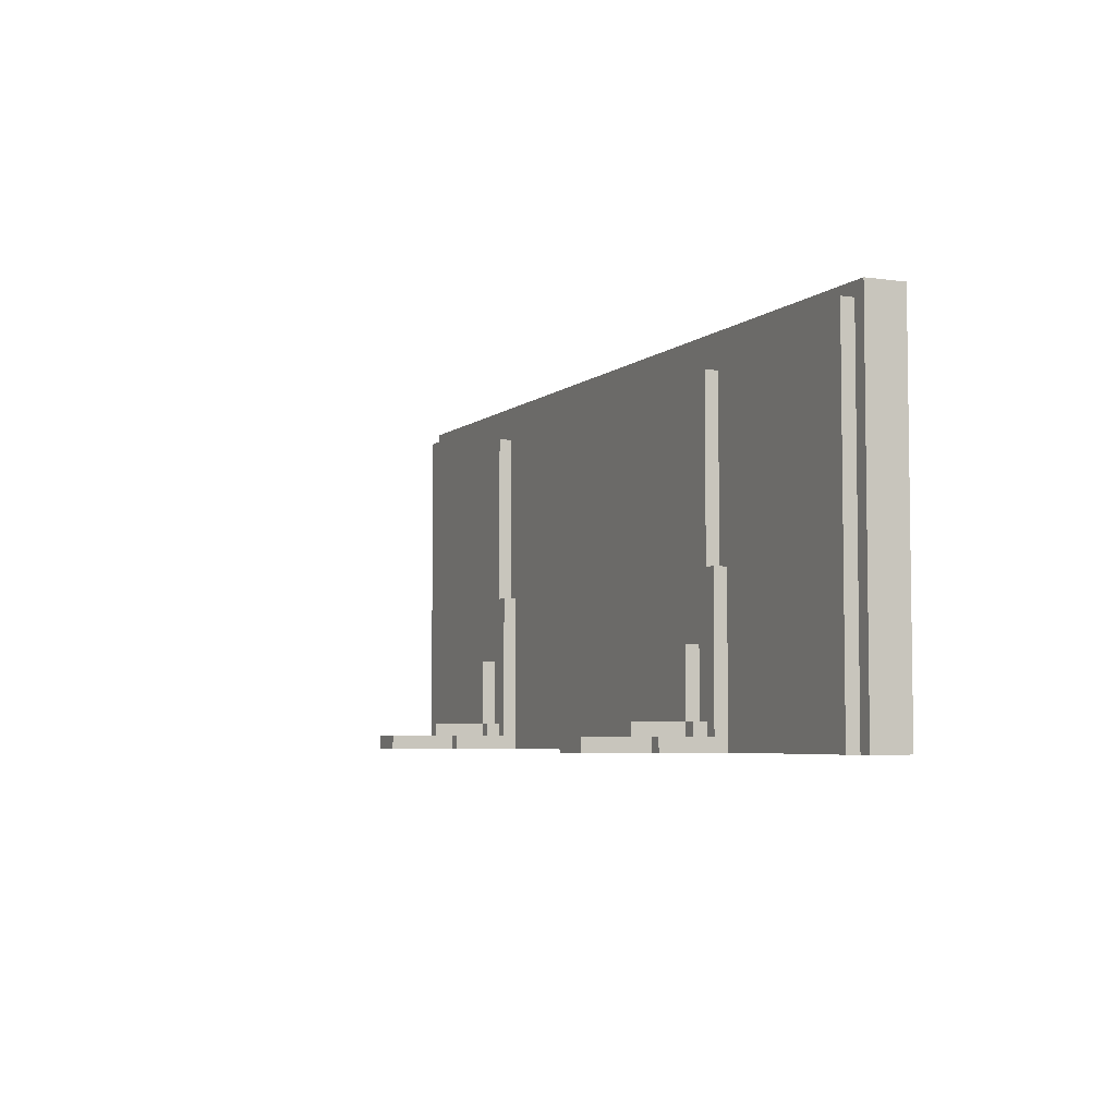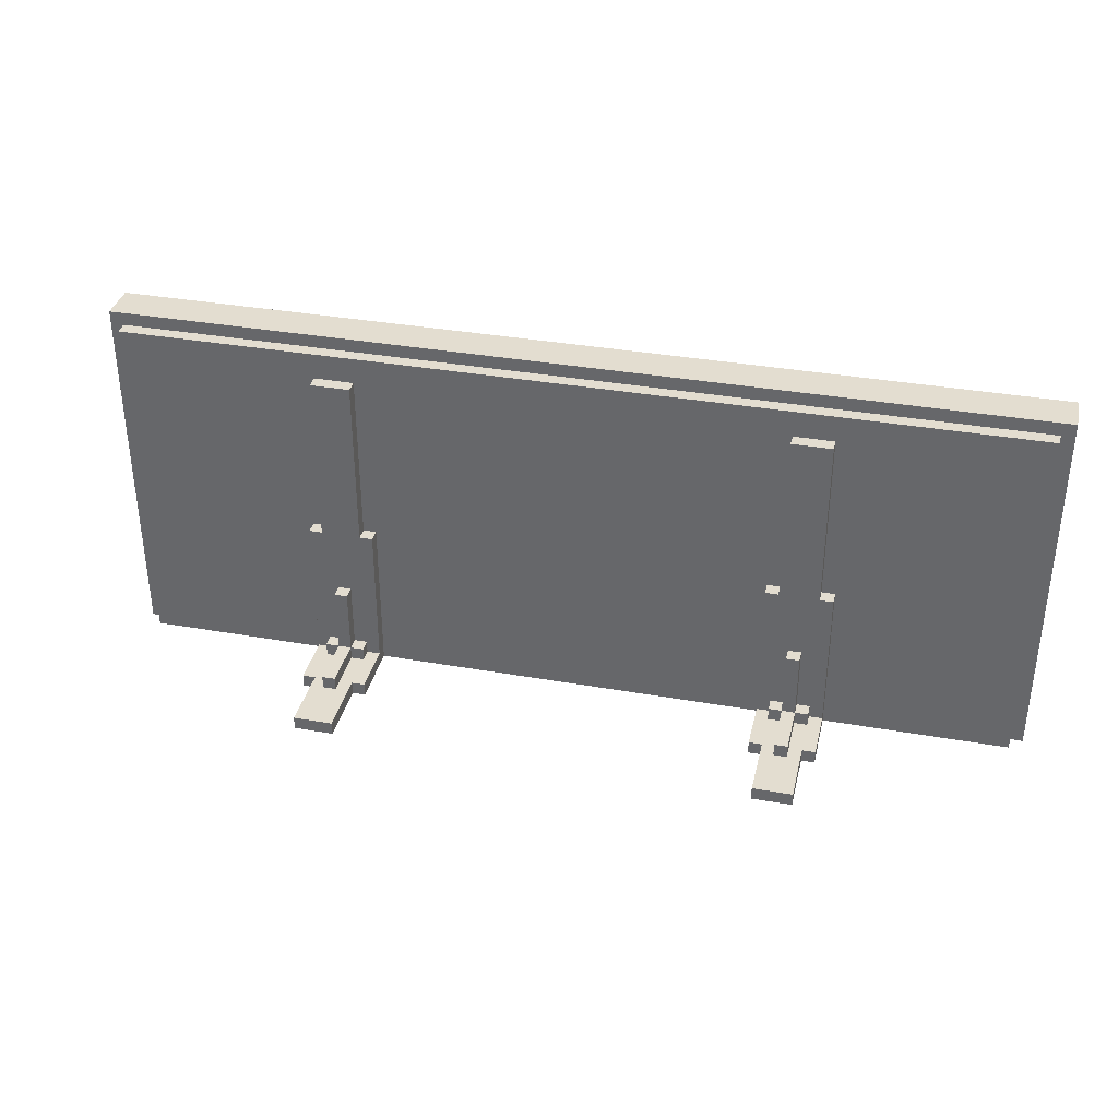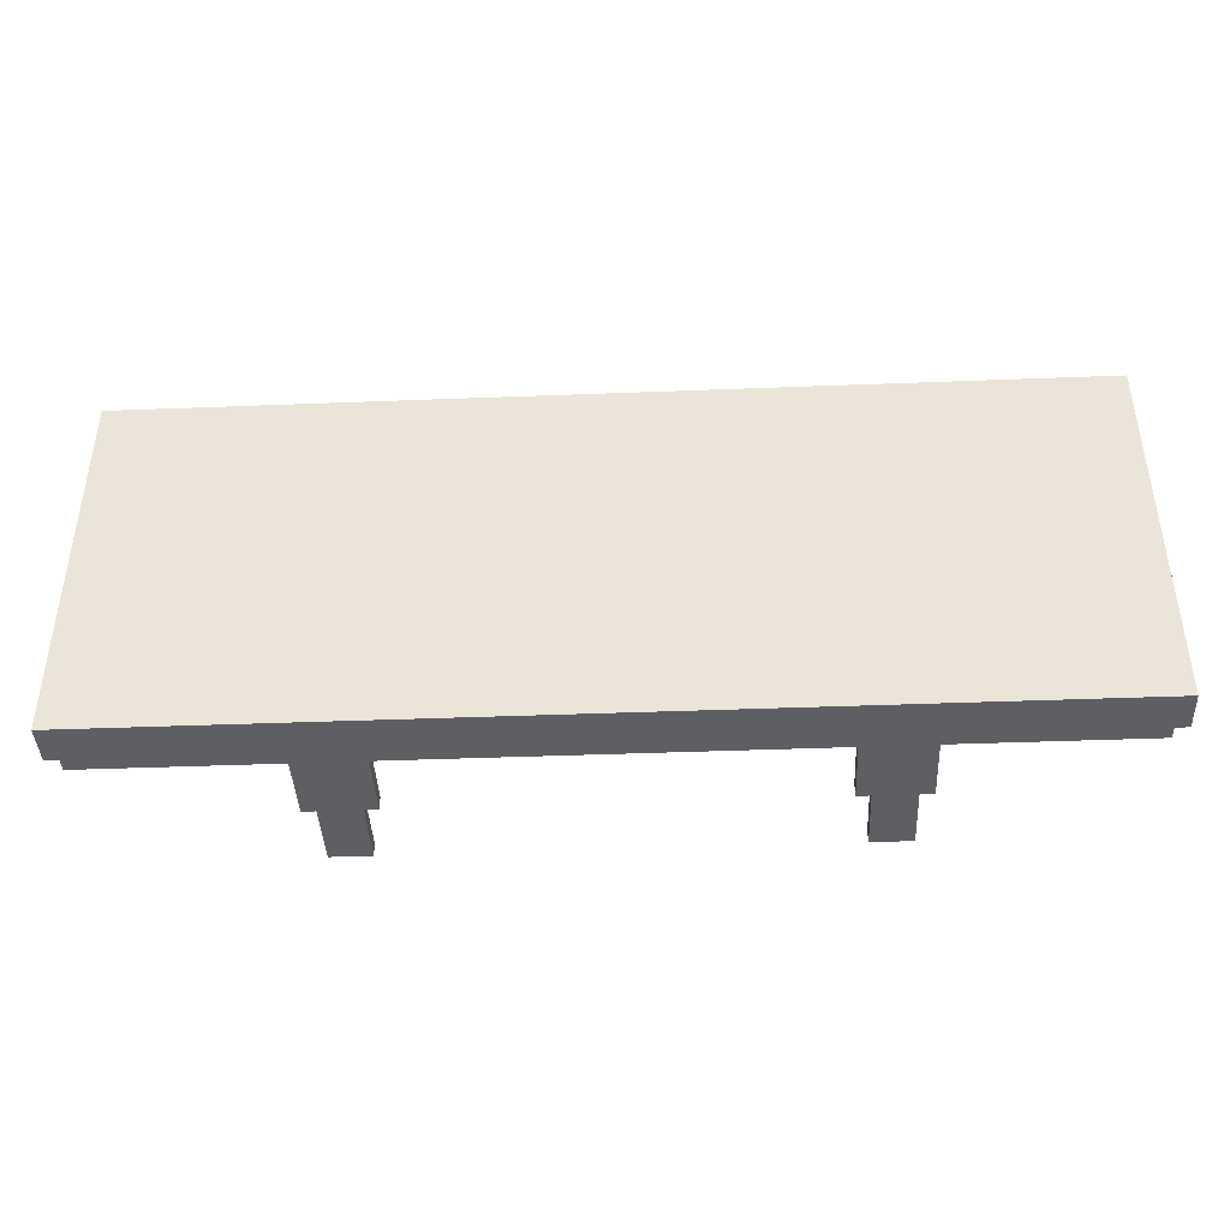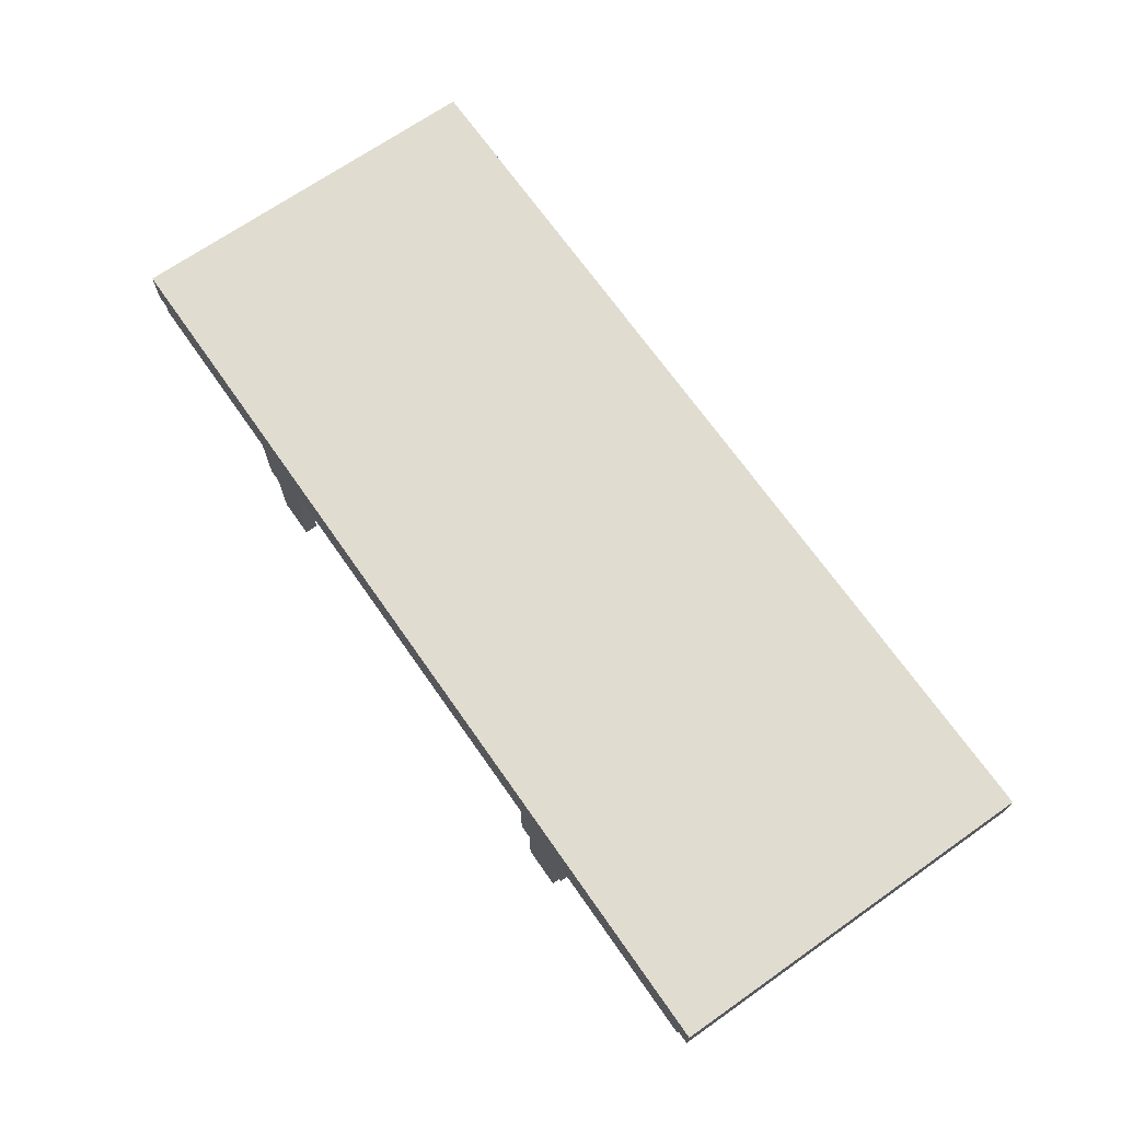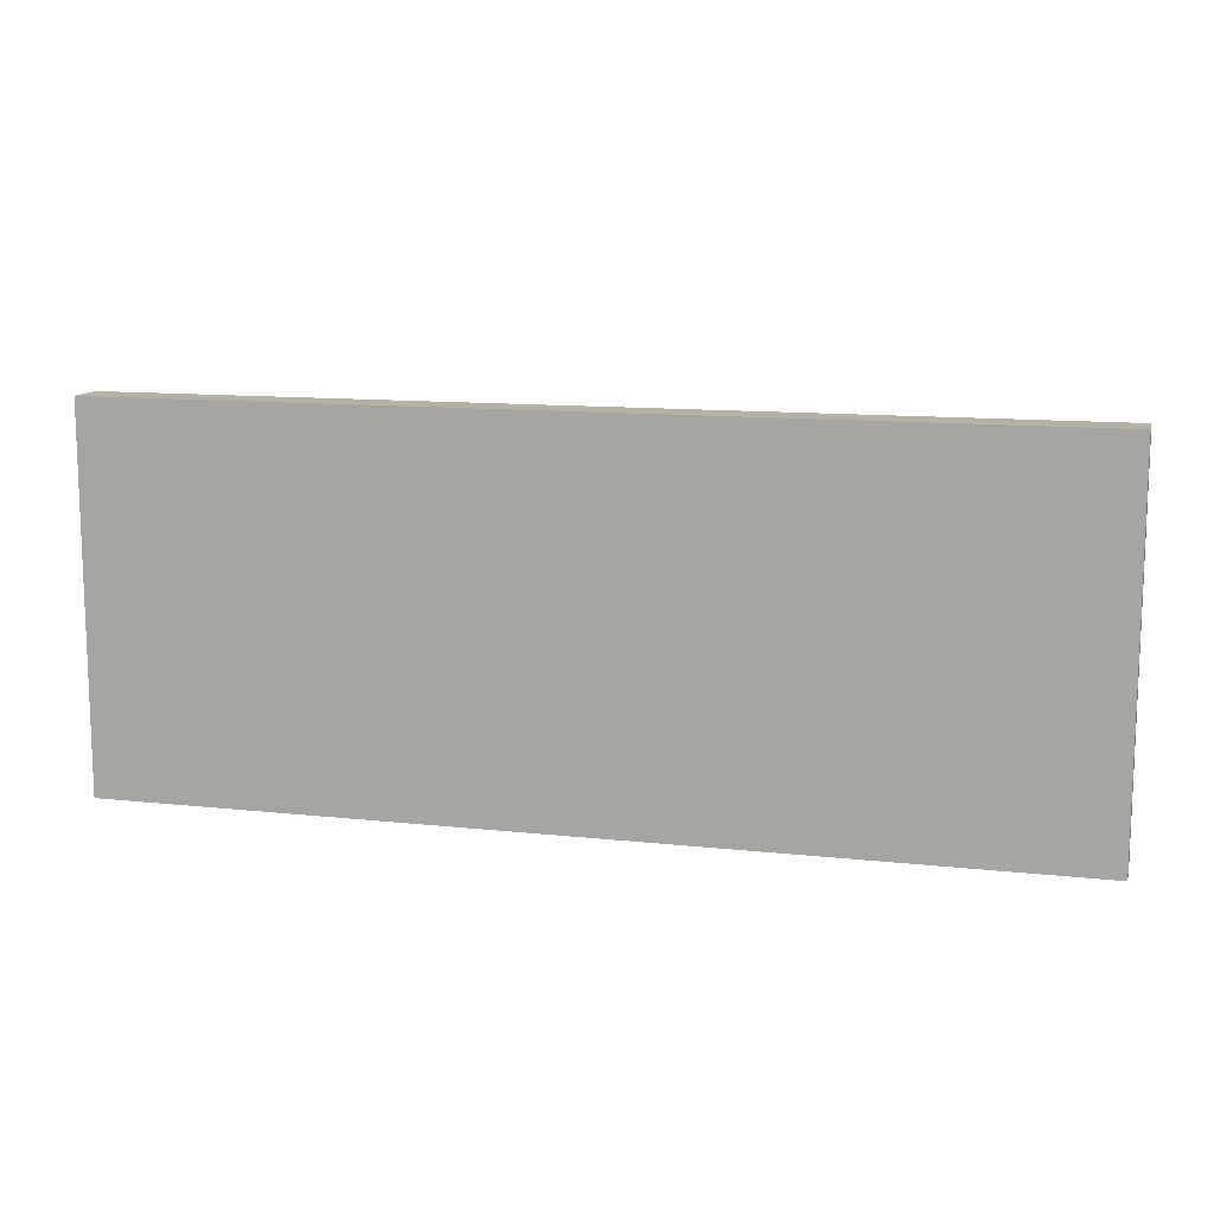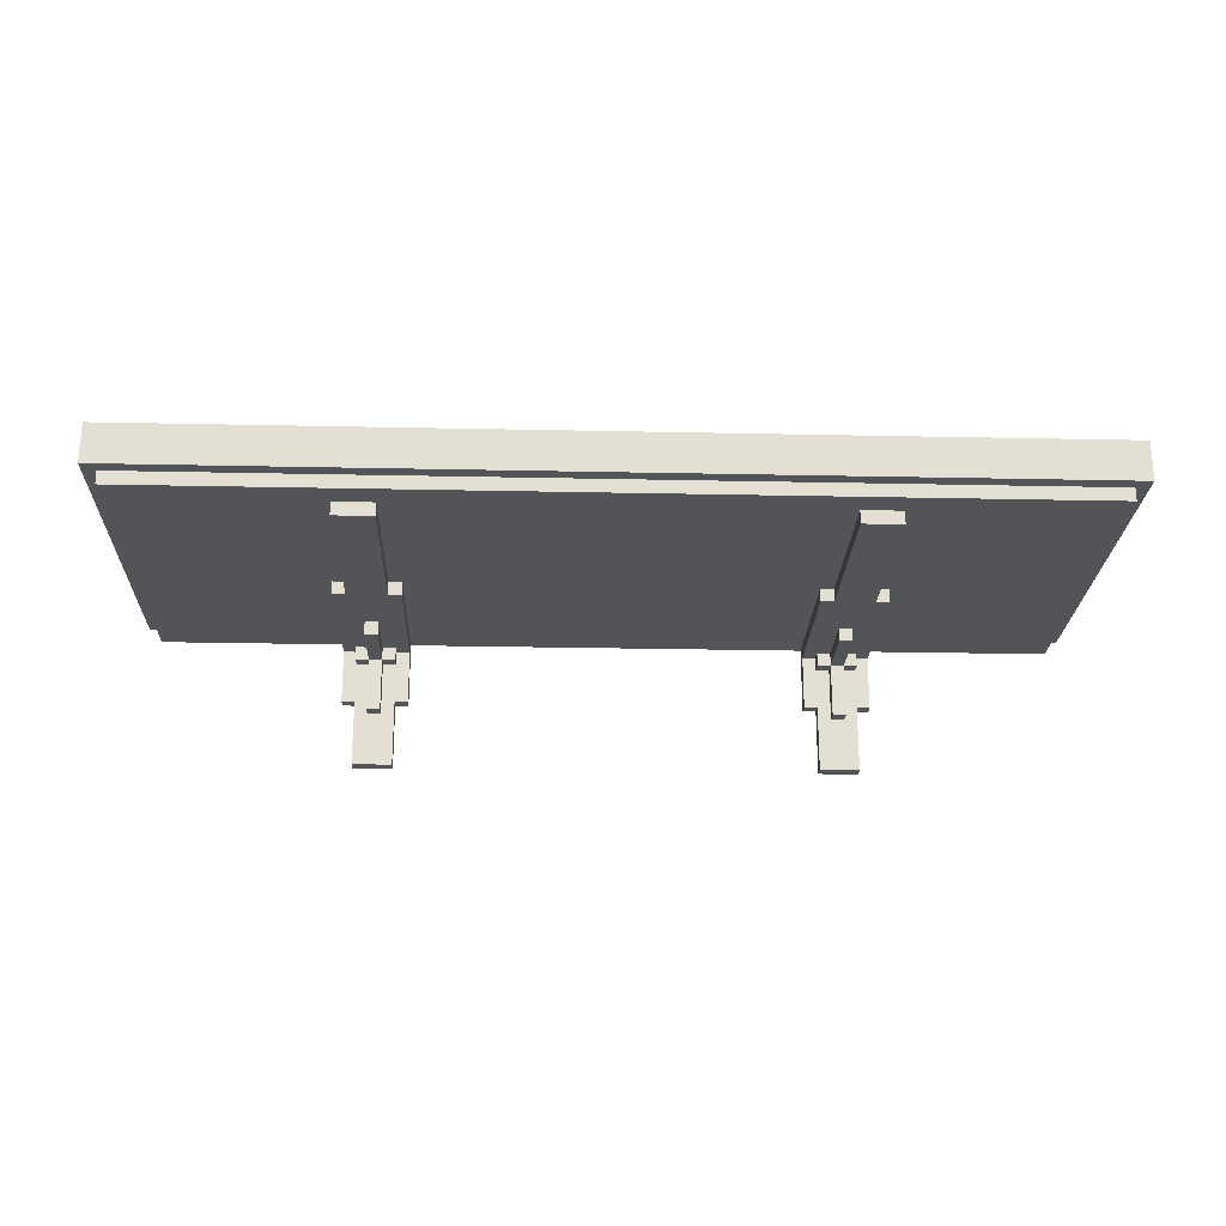
<metadata>
{"format":"obj","ext":"obj","renderer":"f3d","projection":"perspective","resolution":1024,"background":"white","views":[{"elev":-4.9,"azim":65.8,"up":"+Z"},{"elev":35.6,"azim":13.1,"up":"+Z"},{"elev":-41.4,"azim":-177.3,"up":"+Z"},{"elev":69.4,"azim":-125.0,"up":"+Y"},{"elev":11.9,"azim":-165.4,"up":"+Z"},{"elev":-23.0,"azim":-2.1,"up":"+Y"}]}
</metadata>
<code>
v -37 47 3
v -37 47 -25
v -37 50 3
v -37 50 -25
v -36 46 2
v -36 46 -25
v -36 47 2
v -36 47 -25
v -22 41 -24
v -22 41 -25
v -22 45 -13
v -22 45 -24
v -22 46 -13
v -22 46 -25
v -21 36 -24
v -21 36 -25
v -21 41 -24
v -21 41 -25
v -21 44 -23
v -21 44 -24
v -21 45 -0
v -21 45 -13
v -21 45 -23
v -21 45 -24
v -21 46 -0
v -21 46 -13
v -20 40 -23
v -20 40 -24
v -20 44 -18
v -20 44 -23
v -20 44 -24
v -20 45 -18
v -20 45 -23
v 13 41 -24
v 13 41 -25
v 13 45 -13
v 13 45 -24
v 13 46 -13
v 13 46 -25
v 14 36 -24
v 14 36 -25
v 14 41 -24
v 14 41 -25
v 14 44 -23
v 14 44 -24
v 14 45 -0
v 14 45 -13
v 14 45 -23
v 14 45 -24
v 14 46 -0
v 14 46 -13
v 15 40 -23
v 15 40 -24
v 15 44 -18
v 15 44 -23
v 15 44 -24
v 15 45 -18
v 15 45 -23
v -19 40 -23
v -19 40 -24
v -19 44 -18
v -19 44 -23
v -19 44 -24
v -19 45 -18
v -19 45 -23
v -18 36 -24
v -18 36 -25
v -18 41 -24
v -18 41 -25
v -18 44 -23
v -18 44 -24
v -18 45 -0
v -18 45 -13
v -18 45 -23
v -18 45 -24
v -18 46 -0
v -18 46 -13
v -17 41 -24
v -17 41 -25
v -17 45 -13
v -17 45 -24
v -17 46 -13
v -17 46 -25
v 16 40 -23
v 16 40 -24
v 16 44 -18
v 16 44 -23
v 16 44 -24
v 16 45 -18
v 16 45 -23
v 17 36 -24
v 17 36 -25
v 17 41 -24
v 17 41 -25
v 17 44 -23
v 17 44 -24
v 17 45 -0
v 17 45 -13
v 17 45 -23
v 17 45 -24
v 17 46 -0
v 17 46 -13
v 18 41 -24
v 18 41 -25
v 18 45 -13
v 18 45 -24
v 18 46 -13
v 18 46 -25
v 32 46 2
v 32 46 -25
v 32 47 2
v 32 47 -25
v 33 47 3
v 33 47 -25
v 33 50 3
v 33 50 -25
v -37 47 3
v -37 50 3
v 33 47 3
v 33 50 3
v -36 46 2
v -36 47 2
v 32 46 2
v 32 47 2
v -21 45 -0
v -21 46 -0
v -18 45 -0
v -18 46 -0
v 14 45 -0
v 14 46 -0
v 17 45 -0
v 17 46 -0
v -22 45 -13
v -22 46 -13
v -21 45 -13
v -21 46 -13
v -18 45 -13
v -18 46 -13
v -17 45 -13
v -17 46 -13
v 13 45 -13
v 13 46 -13
v 14 45 -13
v 14 46 -13
v 17 45 -13
v 17 46 -13
v 18 45 -13
v 18 46 -13
v -20 44 -18
v -20 45 -18
v -19 44 -18
v -19 45 -18
v 15 44 -18
v 15 45 -18
v 16 44 -18
v 16 45 -18
v -21 44 -23
v -21 45 -23
v -20 40 -23
v -20 44 -23
v -20 45 -23
v -19 40 -23
v -19 44 -23
v -19 45 -23
v -18 44 -23
v -18 45 -23
v 14 44 -23
v 14 45 -23
v 15 40 -23
v 15 44 -23
v 15 45 -23
v 16 40 -23
v 16 44 -23
v 16 45 -23
v 17 44 -23
v 17 45 -23
v -22 41 -24
v -22 45 -24
v -21 36 -24
v -21 41 -24
v -21 44 -24
v -21 45 -24
v -20 40 -24
v -20 44 -24
v -19 40 -24
v -19 44 -24
v -18 36 -24
v -18 41 -24
v -18 44 -24
v -18 45 -24
v -17 41 -24
v -17 45 -24
v 13 41 -24
v 13 45 -24
v 14 36 -24
v 14 41 -24
v 14 44 -24
v 14 45 -24
v 15 40 -24
v 15 44 -24
v 16 40 -24
v 16 44 -24
v 17 36 -24
v 17 41 -24
v 17 44 -24
v 17 45 -24
v 18 41 -24
v 18 45 -24
v -37 47 -25
v -37 50 -25
v -36 46 -25
v -36 47 -25
v -35 49 -25
v -35 50 -25
v -22 41 -25
v -22 46 -25
v -21 36 -25
v -21 41 -25
v -18 36 -25
v -18 41 -25
v -17 41 -25
v -17 46 -25
v 13 41 -25
v 13 46 -25
v 14 36 -25
v 14 41 -25
v 17 36 -25
v 17 41 -25
v 18 41 -25
v 18 46 -25
v 30 49 -25
v 30 50 -25
v 32 46 -25
v 32 47 -25
v 33 47 -25
v 33 50 -25
v -21 36 -24
v -18 36 -24
v 14 36 -24
v 17 36 -24
v -21 36 -25
v -18 36 -25
v 14 36 -25
v 17 36 -25
v -20 40 -23
v -19 40 -23
v 15 40 -23
v 16 40 -23
v -20 40 -24
v -19 40 -24
v 15 40 -24
v 16 40 -24
v -22 41 -24
v -21 41 -24
v -18 41 -24
v -17 41 -24
v 13 41 -24
v 14 41 -24
v 17 41 -24
v 18 41 -24
v -22 41 -25
v -21 41 -25
v -18 41 -25
v -17 41 -25
v 13 41 -25
v 14 41 -25
v 17 41 -25
v 18 41 -25
v -20 44 -18
v -19 44 -18
v 15 44 -18
v 16 44 -18
v -21 44 -23
v -20 44 -23
v -19 44 -23
v -18 44 -23
v 14 44 -23
v 15 44 -23
v 16 44 -23
v 17 44 -23
v -21 44 -24
v -20 44 -24
v -19 44 -24
v -18 44 -24
v 14 44 -24
v 15 44 -24
v 16 44 -24
v 17 44 -24
v -21 45 -0
v -18 45 -0
v 14 45 -0
v 17 45 -0
v -22 45 -13
v -21 45 -13
v -18 45 -13
v -17 45 -13
v 13 45 -13
v 14 45 -13
v 17 45 -13
v 18 45 -13
v -20 45 -18
v -19 45 -18
v 15 45 -18
v 16 45 -18
v -21 45 -23
v -20 45 -23
v -19 45 -23
v -18 45 -23
v 14 45 -23
v 15 45 -23
v 16 45 -23
v 17 45 -23
v -22 45 -24
v -21 45 -24
v -18 45 -24
v -17 45 -24
v 13 45 -24
v 14 45 -24
v 17 45 -24
v 18 45 -24
v -36 46 2
v 32 46 2
v -21 46 -0
v -18 46 -0
v 14 46 -0
v 17 46 -0
v -22 46 -13
v -21 46 -13
v -18 46 -13
v -17 46 -13
v 13 46 -13
v 14 46 -13
v 17 46 -13
v 18 46 -13
v -36 46 -25
v -22 46 -25
v -17 46 -25
v 13 46 -25
v 18 46 -25
v 32 46 -25
v -37 47 3
v 33 47 3
v -36 47 2
v 32 47 2
v -37 47 -25
v -36 47 -25
v 32 47 -25
v 33 47 -25
v -37 50 3
v 33 50 3
v -35 50 1
v 30 50 1
v -37 50 -25
v -35 50 -25
v 30 50 -25
v 33 50 -25
f 3 2 1
f 4 2 3
f 7 6 5
f 8 6 7
f 12 10 9
f 13 12 11
f 14 10 12
f 14 12 13
f 17 16 15
f 18 16 17
f 23 20 19
f 24 20 23
f 25 22 21
f 26 22 25
f 30 28 27
f 31 28 30
f 32 30 29
f 33 30 32
f 37 35 34
f 38 37 36
f 39 35 37
f 39 37 38
f 42 41 40
f 43 41 42
f 48 45 44
f 49 45 48
f 50 47 46
f 51 47 50
f 55 53 52
f 56 53 55
f 57 55 54
f 58 55 57
f 59 60 62
f 62 60 63
f 61 62 64
f 64 62 65
f 66 67 68
f 68 67 69
f 70 71 74
f 74 71 75
f 72 73 76
f 76 73 77
f 78 79 81
f 80 81 82
f 81 79 83
f 82 81 83
f 84 85 87
f 87 85 88
f 86 87 89
f 89 87 90
f 91 92 93
f 93 92 94
f 95 96 99
f 99 96 100
f 97 98 101
f 101 98 102
f 103 104 106
f 105 106 107
f 106 104 108
f 107 106 108
f 109 110 111
f 111 110 112
f 113 114 115
f 115 114 116
f 119 118 117
f 120 118 119
f 123 122 121
f 124 122 123
f 127 126 125
f 128 126 127
f 131 130 129
f 132 130 131
f 135 134 133
f 136 134 135
f 139 138 137
f 140 138 139
f 143 142 141
f 144 142 143
f 147 146 145
f 148 146 147
f 151 150 149
f 152 150 151
f 155 154 153
f 156 154 155
f 160 158 157
f 161 158 160
f 162 160 159
f 163 160 162
f 165 164 163
f 166 164 165
f 170 168 167
f 171 168 170
f 172 170 169
f 173 170 172
f 175 174 173
f 176 174 175
f 180 178 177
f 181 178 180
f 182 178 181
f 183 180 179
f 183 181 180
f 184 181 183
f 185 183 179
f 187 185 179
f 187 186 185
f 188 186 187
f 189 186 188
f 191 189 188
f 191 190 189
f 192 190 191
f 196 194 193
f 197 194 196
f 198 194 197
f 199 196 195
f 199 197 196
f 200 197 199
f 201 199 195
f 203 201 195
f 203 202 201
f 204 202 203
f 205 202 204
f 207 205 204
f 207 206 205
f 208 206 207
f 209 210 212
f 212 210 213
f 211 212 213
f 213 210 214
f 211 213 216
f 215 216 218
f 217 218 219
f 218 216 220
f 219 218 220
f 220 216 221
f 216 213 222
f 221 216 222
f 222 213 224
f 223 224 226
f 225 226 227
f 226 224 228
f 227 226 228
f 228 224 229
f 224 213 230
f 229 224 230
f 213 214 231
f 230 213 231
f 231 214 232
f 230 231 233
f 231 232 233
f 233 232 234
f 234 232 235
f 235 232 236
f 241 238 237
f 242 238 241
f 243 240 239
f 244 240 243
f 249 246 245
f 250 246 249
f 251 248 247
f 252 248 251
f 261 254 253
f 262 254 261
f 263 256 255
f 264 256 263
f 265 258 257
f 266 258 265
f 267 260 259
f 268 260 267
f 274 270 269
f 275 270 274
f 278 272 271
f 279 272 278
f 281 274 273
f 282 274 281
f 283 276 275
f 284 276 283
f 285 278 277
f 286 278 285
f 287 280 279
f 288 280 287
f 294 290 289
f 295 290 294
f 298 292 291
f 299 292 298
f 301 296 295
f 301 294 293
f 301 295 294
f 302 296 301
f 303 300 299
f 303 299 298
f 303 298 297
f 304 300 303
f 305 301 293
f 306 301 305
f 307 296 302
f 308 296 307
f 309 303 297
f 310 303 309
f 311 300 304
f 312 300 311
f 313 305 293
f 314 305 313
f 315 296 308
f 316 296 315
f 317 309 297
f 318 309 317
f 319 300 312
f 320 300 319
f 323 322 321
f 324 322 323
f 325 322 324
f 326 322 325
f 327 323 321
f 328 323 327
f 329 325 324
f 330 325 329
f 331 325 330
f 332 325 331
f 333 322 326
f 334 322 333
f 335 327 321
f 336 327 335
f 337 331 330
f 338 331 337
f 339 322 334
f 340 322 339
f 343 342 341
f 344 342 343
f 345 343 341
f 346 343 345
f 347 342 344
f 348 342 347
f 349 350 351
f 351 350 352
f 349 351 353
f 351 352 354
f 353 351 354
f 352 350 355
f 354 352 355
f 355 350 356

</code>
